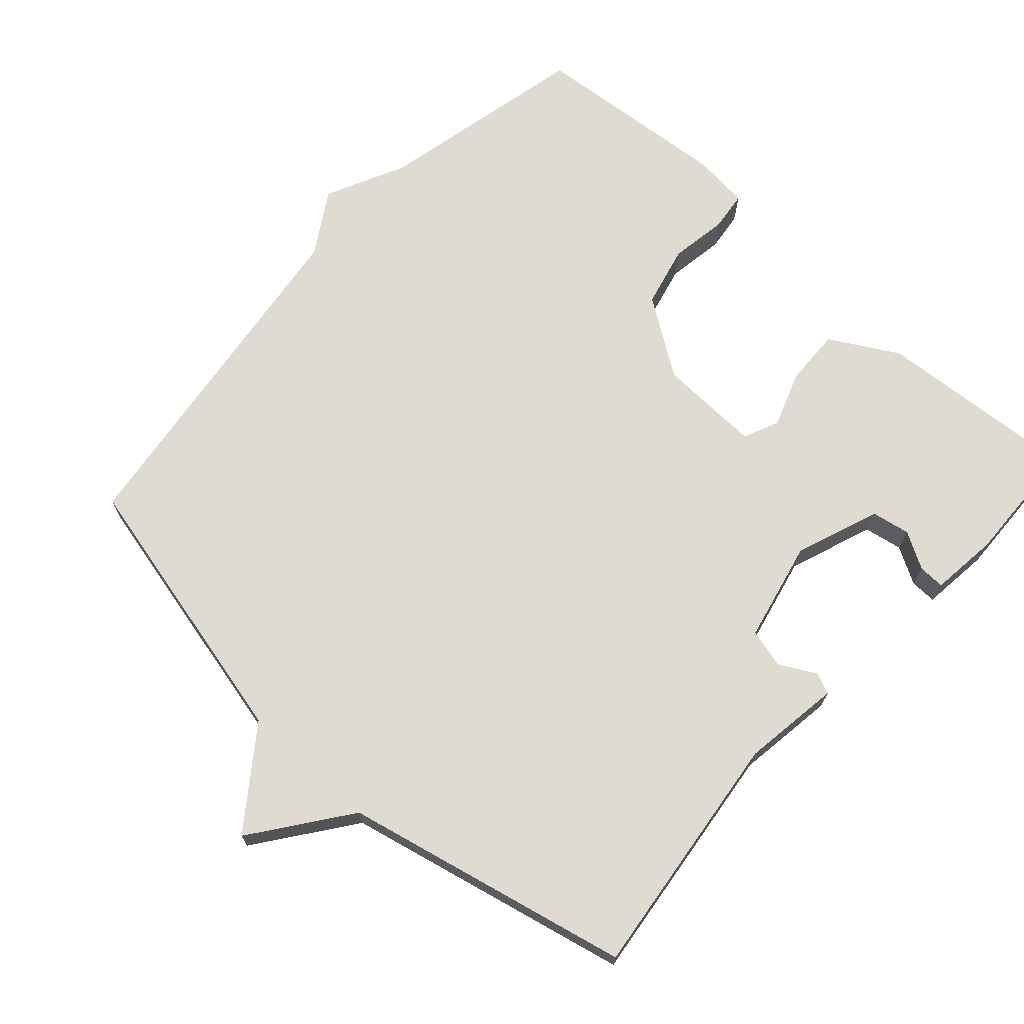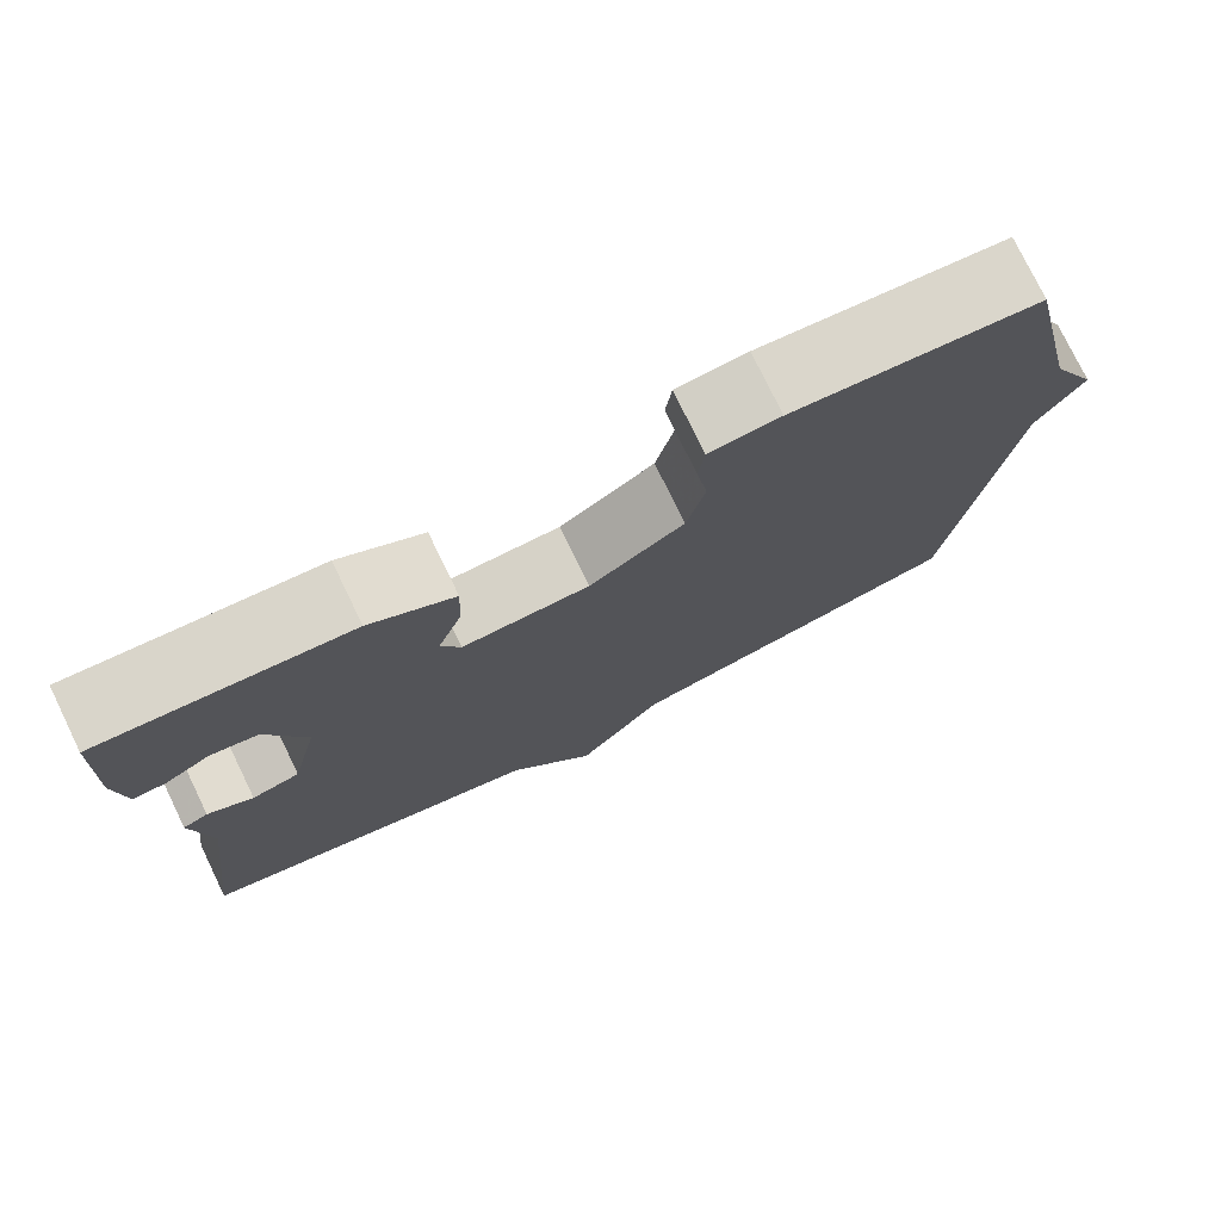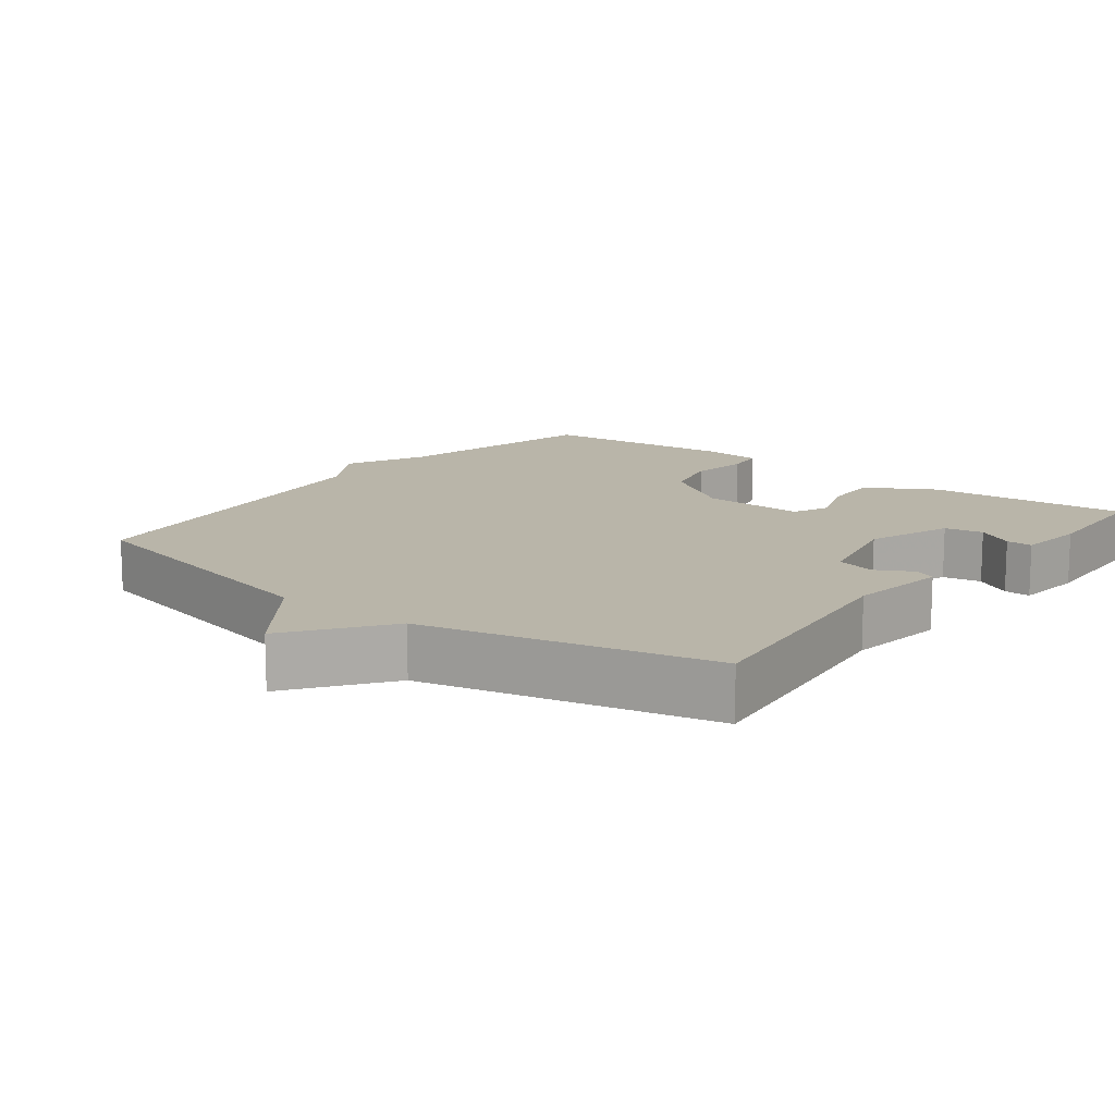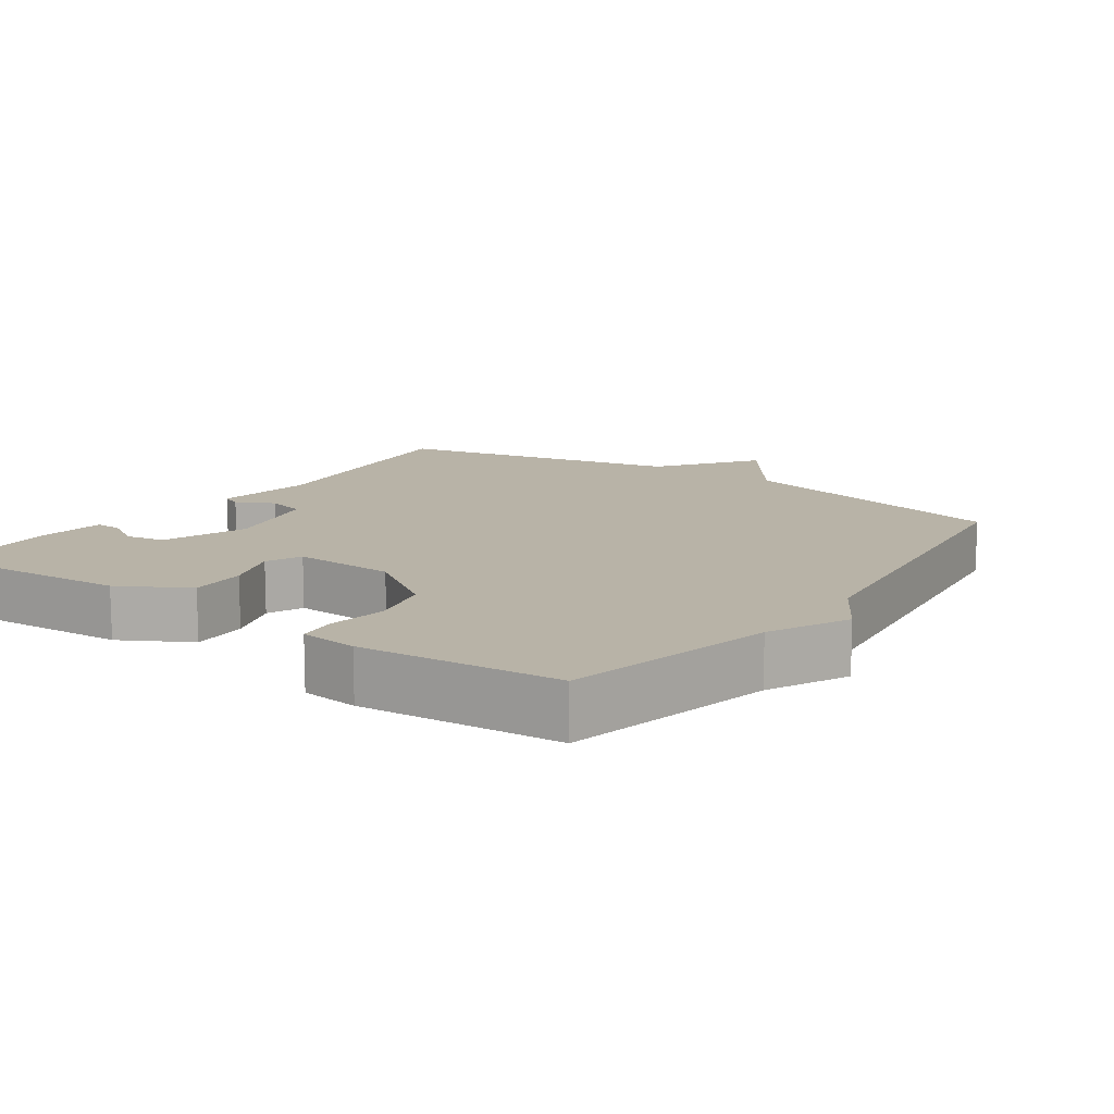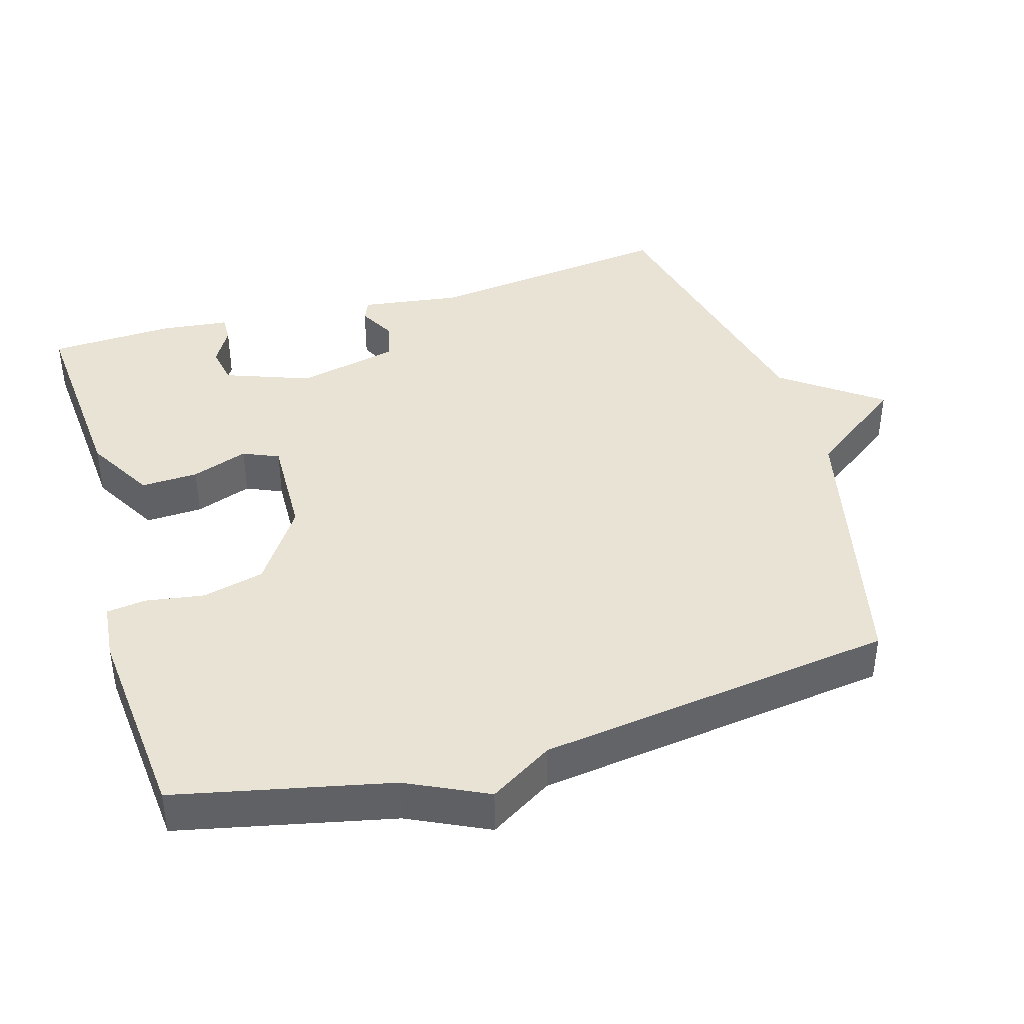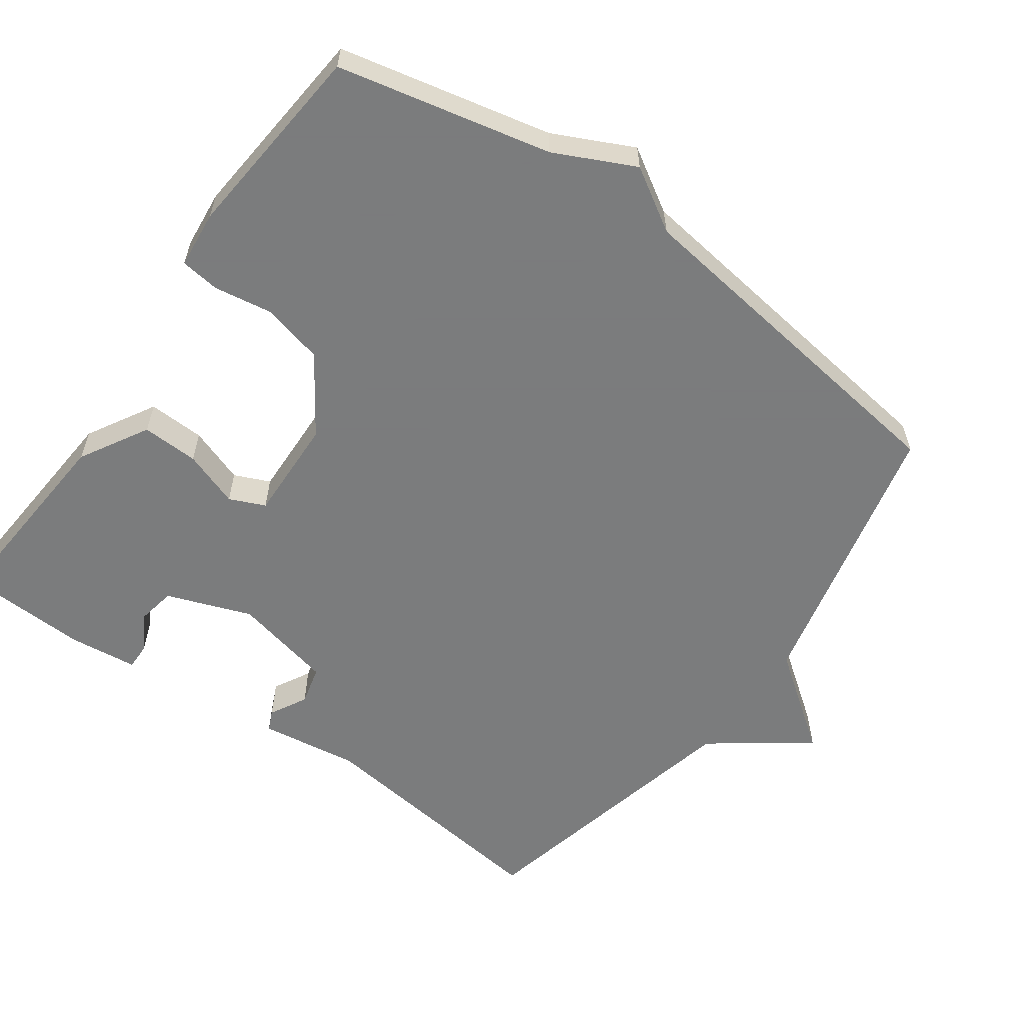
<metadata>
{"format":"obj","ext":"obj","renderer":"f3d","projection":"perspective","resolution":1024,"background":"white","views":[{"elev":70.0,"azim":-137.7,"up":"+Y"},{"elev":76.8,"azim":-25.9,"up":"+Z"},{"elev":13.4,"azim":-142.4,"up":"+Y"},{"elev":12.9,"azim":35.4,"up":"+Y"},{"elev":41.0,"azim":73.5,"up":"+Y"},{"elev":-58.6,"azim":54.4,"up":"+Y"}]}
</metadata>
<code>
v 0.5 0.07 0.5
v 0.566 0.07 0.201
v 0.62 0.07 0.089
v 0.566 0.07 0.001
v 0.5 0.07 -0.5
v 0.103 0.07 -0.592
v 0.003 0.07 -0.728
v -0.097 0.07 -0.592
v -0.5 0.07 -0.5
v -0.457 0.07 -0.149
v -0.477 0.07 -0.01
v -0.448 0.07 0.003
v -0.396 0.07 -0.025
v -0.341 0.07 -0.011
v -0.309 0.07 0.131
v -0.353 0.07 0.25
v -0.407 0.07 0.26
v -0.459 0.07 0.23
v -0.496 0.07 0.229
v -0.507 0.07 0.325
v -0.5 0.07 0.5
v -0.217 0.07 0.479
v -0.121 0.07 0.424
v -0.124 0.07 0.344
v -0.152 0.07 0.265
v -0.13 0.07 0.215
v 0.015 0.07 0.22
v 0.123 0.07 0.293
v 0.144 0.07 0.38
v 0.131 0.07 0.462
v 0.138 0.07 0.517
v 0.219 0.07 0.525
v 0.5 0 0.5
v 0.566 0 0.201
v 0.62 0 0.089
v 0.566 0 0.001
v 0.5 0 -0.5
v 0.103 0 -0.592
v 0.003 0 -0.728
v -0.097 0 -0.592
v -0.5 0 -0.5
v -0.457 0 -0.149
v -0.477 0 -0.01
v -0.448 0 0.003
v -0.396 0 -0.025
v -0.341 0 -0.011
v -0.309 0 0.131
v -0.353 0 0.25
v -0.407 0 0.26
v -0.459 0 0.23
v -0.496 0 0.229
v -0.507 0 0.325
v -0.5 0 0.5
v -0.217 0 0.479
v -0.121 0 0.424
v -0.124 0 0.344
v -0.152 0 0.265
v -0.13 0 0.215
v 0.015 0 0.22
v 0.123 0 0.293
v 0.144 0 0.38
v 0.131 0 0.462
v 0.138 0 0.517
v 0.219 0 0.525
f 32 1 2
f 31 32 2
f 30 31 2
f 29 30 2
f 2 3 4
f 29 2 4
f 28 29 4
f 4 5 6
f 28 4 6
f 27 28 6
f 6 7 8
f 27 6 8
f 26 27 8
f 25 26 8 9
f 20 21 22
f 19 20 22
f 18 19 22
f 17 18 22
f 23 24 25
f 22 23 25
f 17 22 25
f 16 17 25
f 10 11 12 13
f 10 13 14
f 9 10 14
f 25 9 14
f 15 16 25
f 14 15 25
f 34 33 64
f 34 64 63
f 34 63 62
f 34 62 61
f 36 35 34
f 36 34 61
f 36 61 60
f 38 37 36
f 38 36 60
f 38 60 59
f 40 39 38
f 40 38 59
f 40 59 58
f 41 40 58 57
f 54 53 52
f 54 52 51
f 54 51 50
f 54 50 49
f 57 56 55
f 57 55 54
f 57 54 49
f 57 49 48
f 45 44 43 42
f 46 45 42
f 46 42 41
f 46 41 57
f 57 48 47
f 57 47 46
f 1 33 34 2
f 2 34 35 3
f 3 35 36 4
f 4 36 37 5
f 5 37 38 6
f 6 38 39 7
f 7 39 40 8
f 8 40 41 9
f 9 41 42 10
f 10 42 43 11
f 11 43 44 12
f 12 44 45 13
f 13 45 46 14
f 14 46 47 15
f 15 47 48 16
f 16 48 49 17
f 17 49 50 18
f 18 50 51 19
f 19 51 52 20
f 20 52 53 21
f 21 53 54 22
f 22 54 55 23
f 23 55 56 24
f 24 56 57 25
f 25 57 58 26
f 26 58 59 27
f 27 59 60 28
f 28 60 61 29
f 29 61 62 30
f 30 62 63 31
f 31 63 64 32
f 32 64 33 1

</code>
